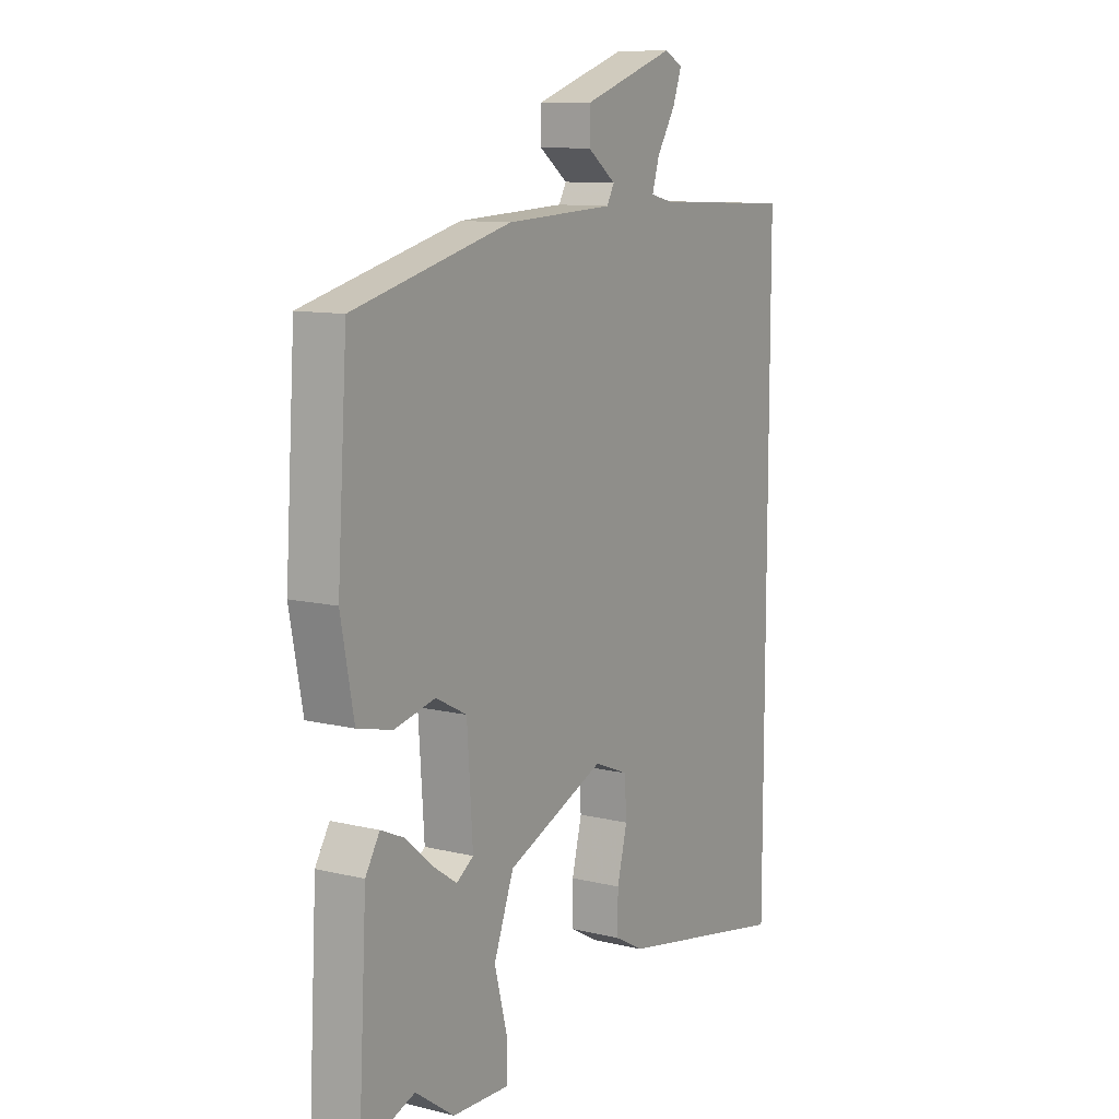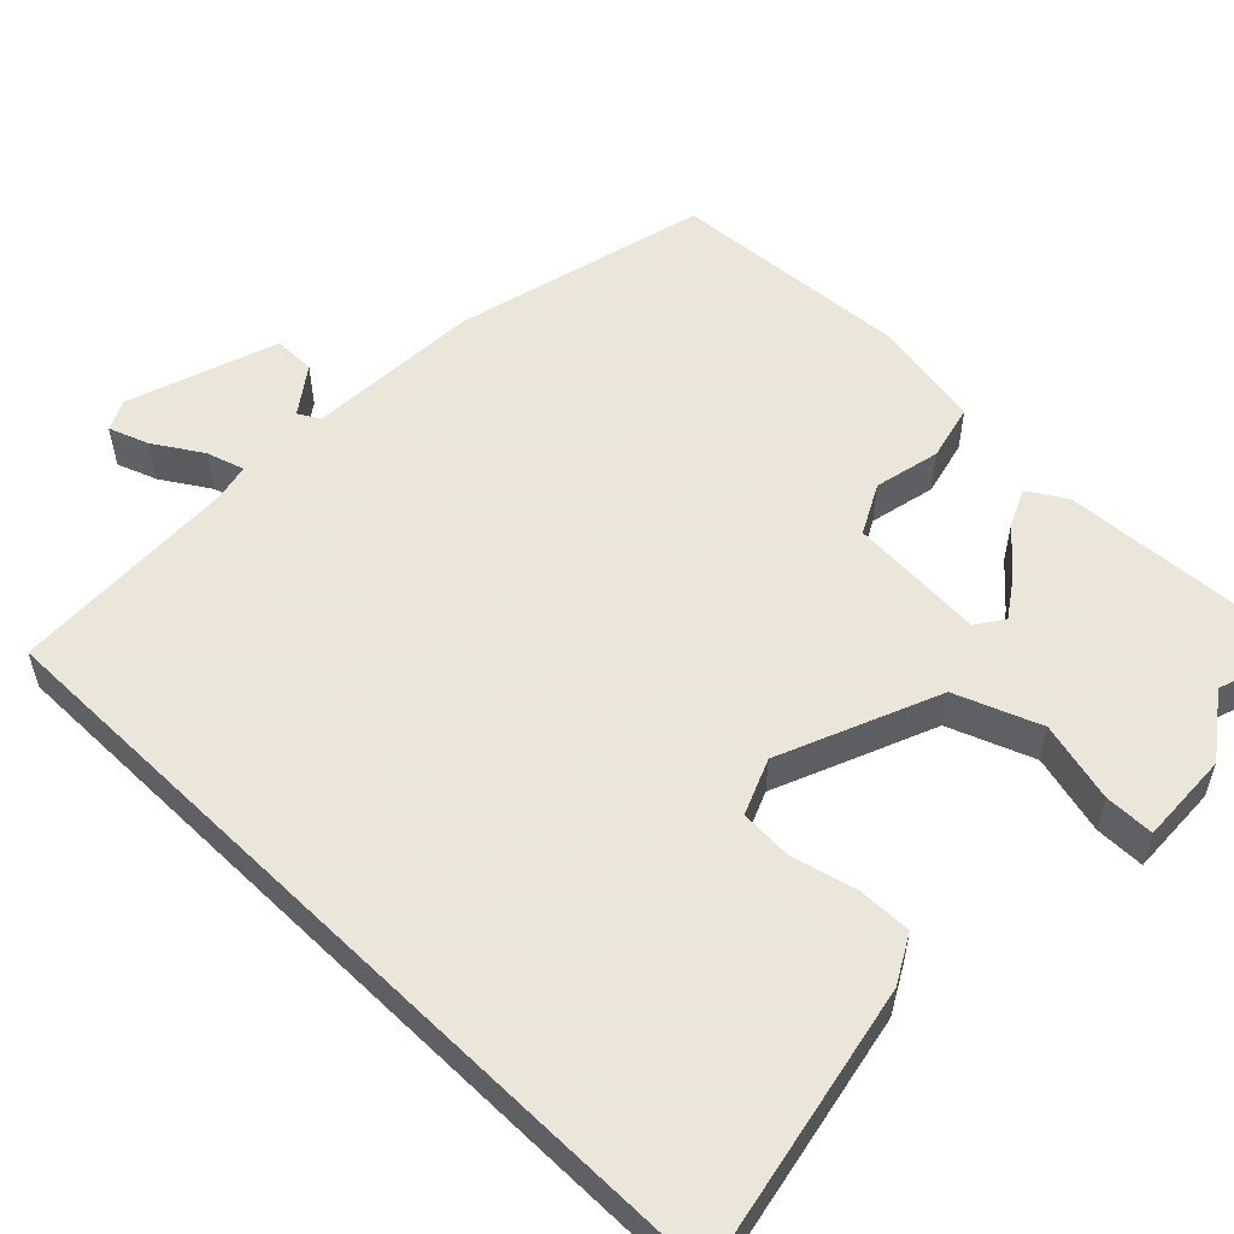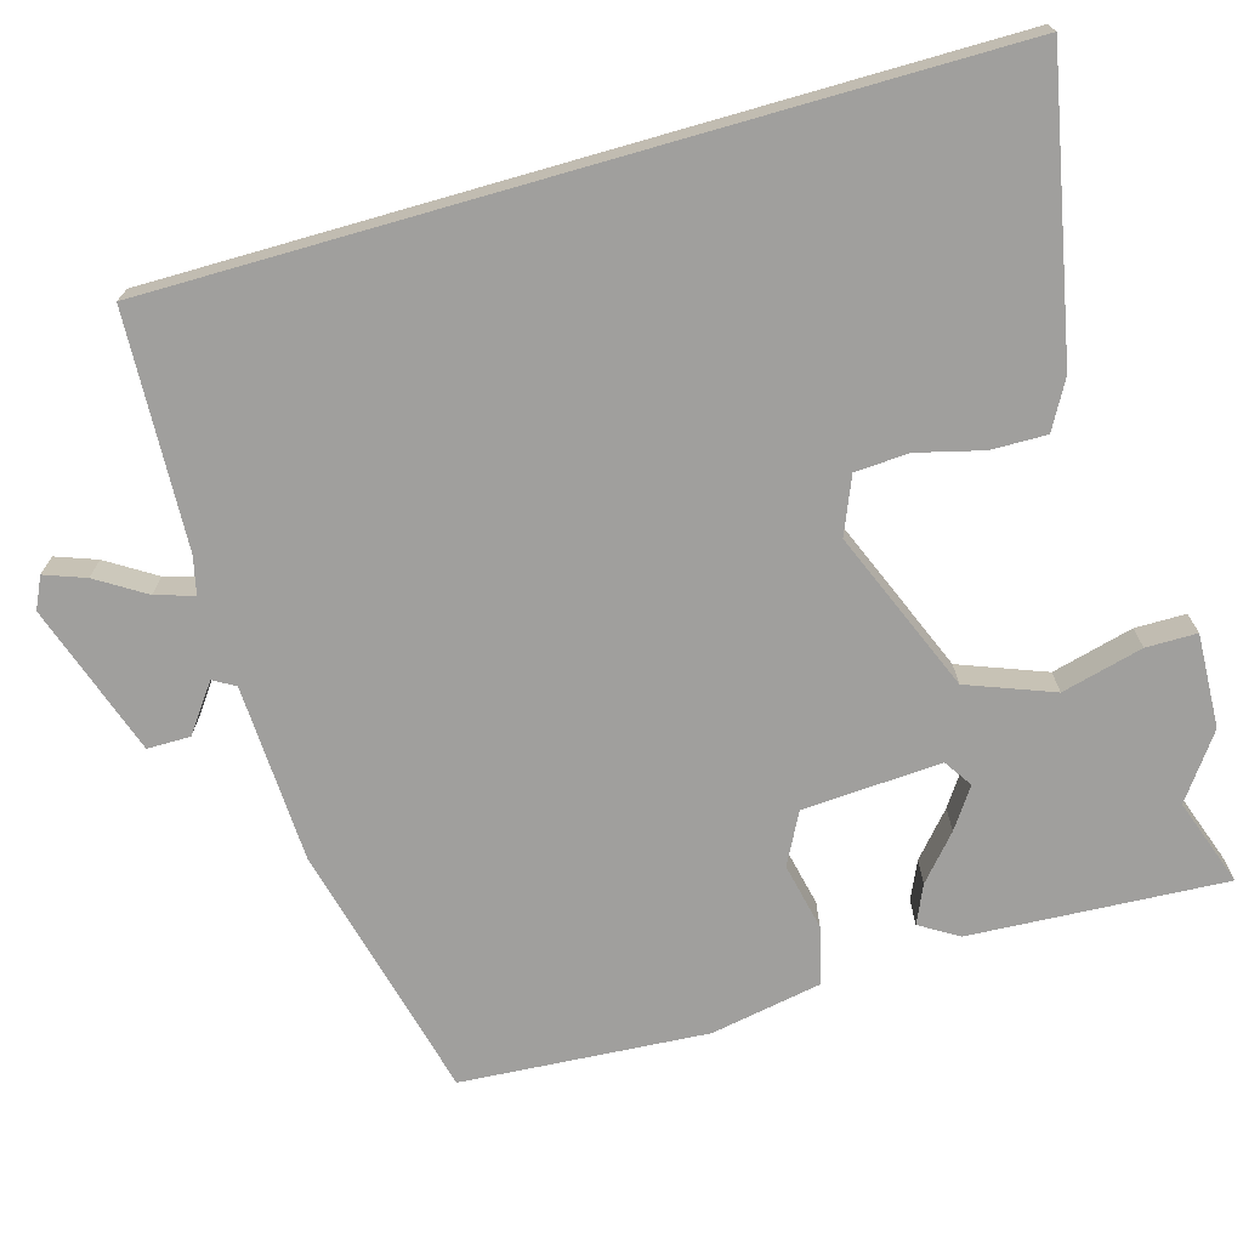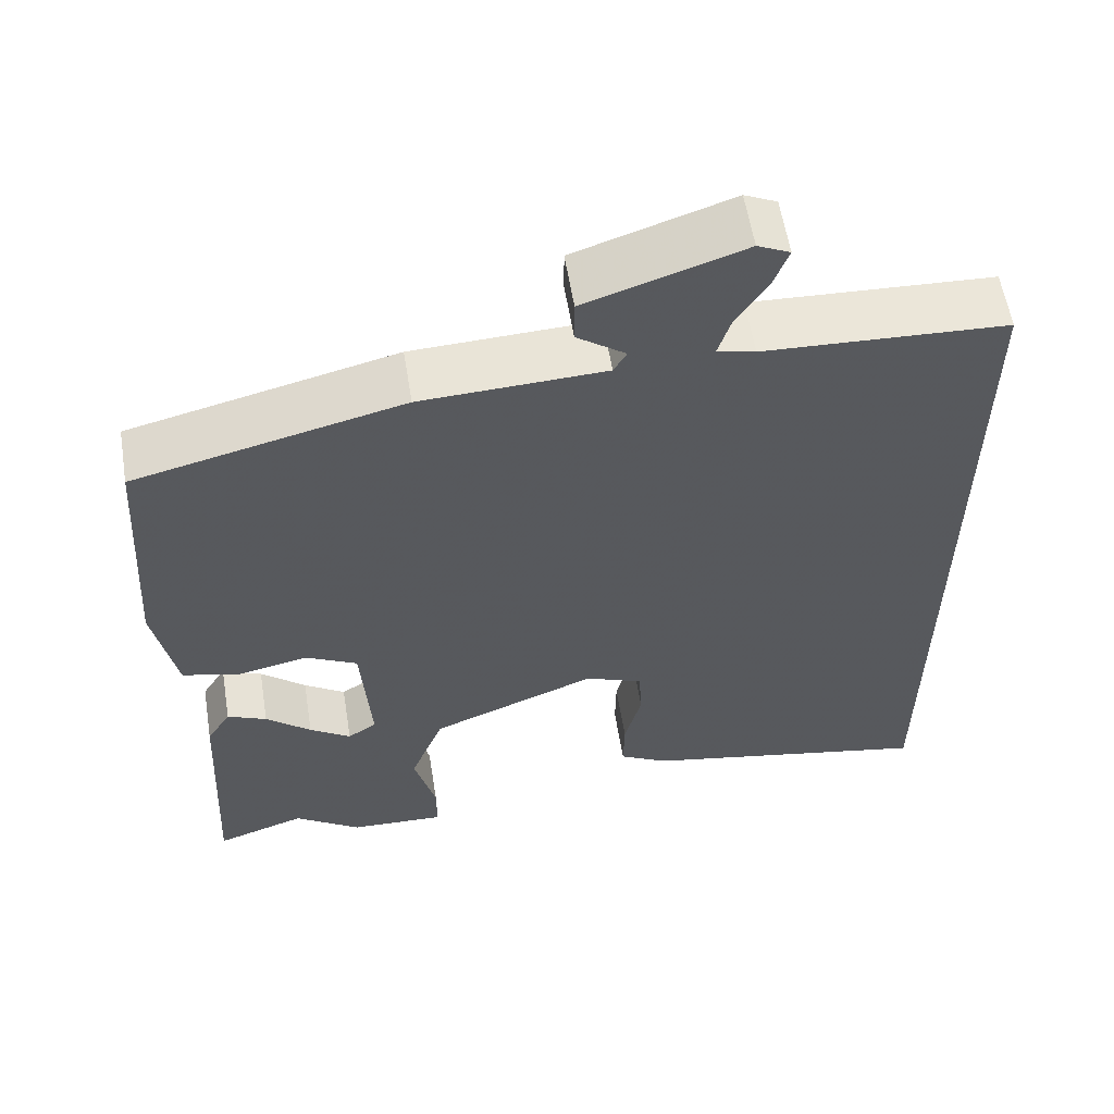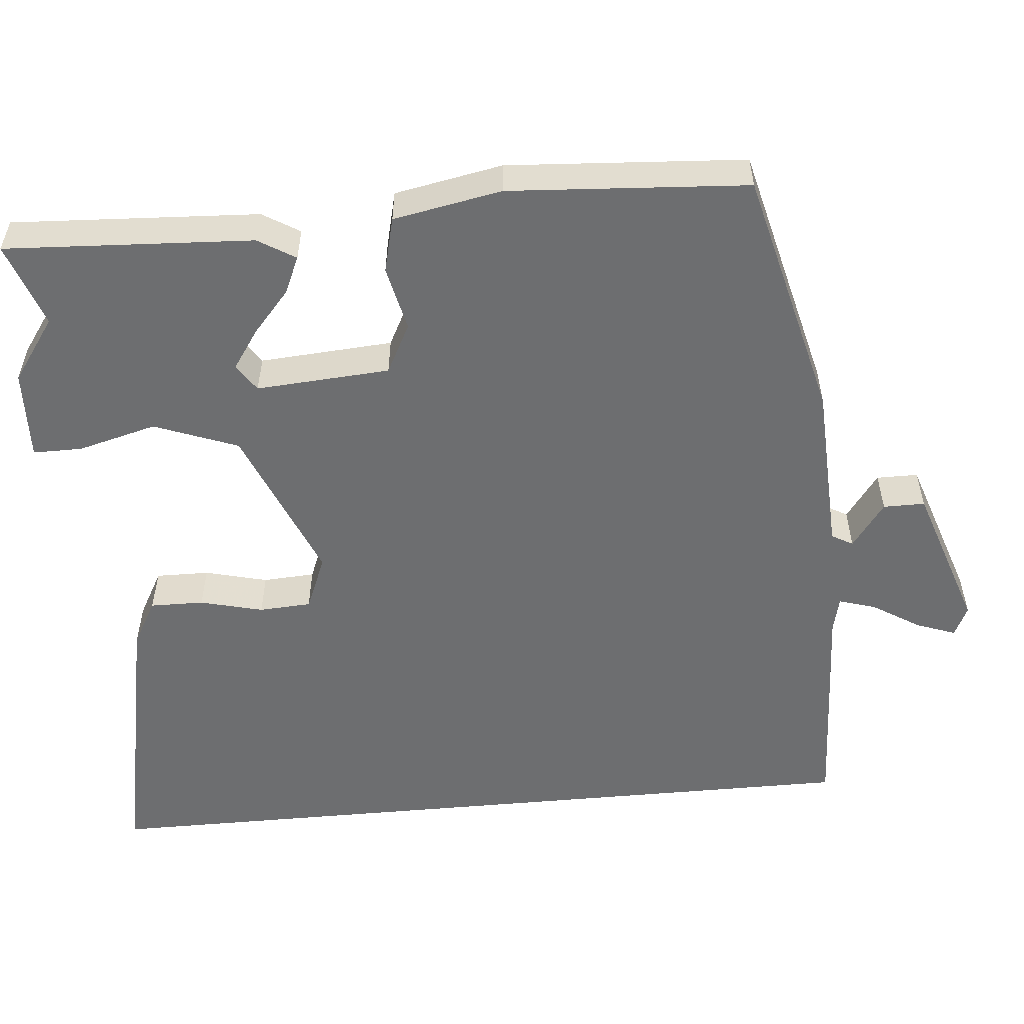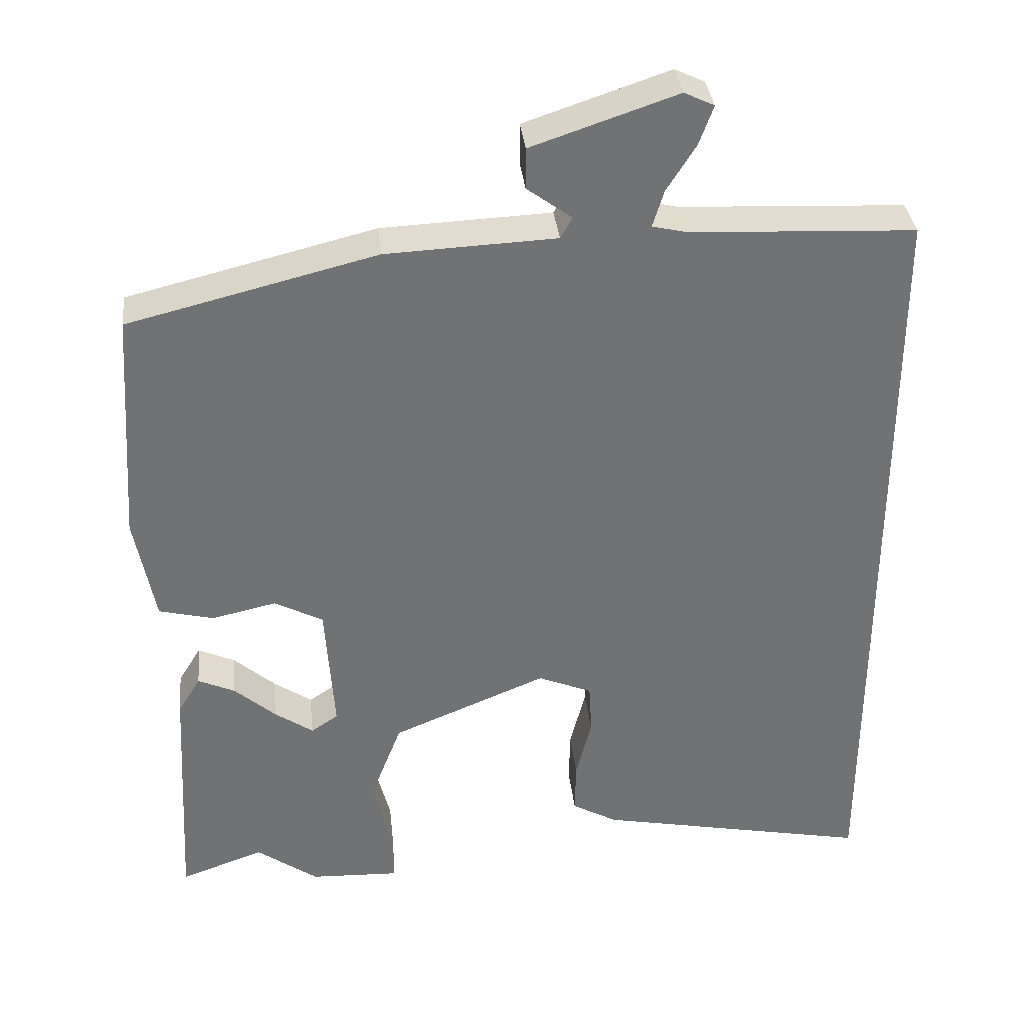
<metadata>
{"format":"obj","ext":"obj","renderer":"f3d","projection":"perspective","resolution":1024,"background":"white","views":[{"elev":10.7,"azim":-58.9,"up":"+Z"},{"elev":55.0,"azim":134.3,"up":"+Y"},{"elev":-71.4,"azim":106.0,"up":"+Y"},{"elev":58.7,"azim":-9.2,"up":"+Z"},{"elev":-54.2,"azim":-84.7,"up":"+Y"},{"elev":35.0,"azim":-6.1,"up":"+Z"}]}
</metadata>
<code>
v 0.5 0.07 -0.529
v 0.131 0.07 -0.455
v 0.07 0.07 -0.421
v 0.071 0.07 -0.35
v 0.092 0.07 -0.267
v 0.088 0.07 -0.198
v 0.016 0.07 -0.168
v -0.191 0.07 -0.253
v -0.233 0.07 -0.363
v -0.206 0.07 -0.467
v -0.206 0.07 -0.532
v -0.326 0.07 -0.527
v -0.408 0.07 -0.468
v -0.52 0.07 -0.507
v -0.502 0.07 -0.18
v -0.472 0.07 -0.131
v -0.423 0.07 -0.153
v -0.367 0.07 -0.202
v -0.316 0.07 -0.237
v -0.28 0.07 -0.213
v -0.292 0.07 -0.036
v -0.357 0.07 -0.002
v -0.443 0.07 -0.021
v -0.516 0.07 -0.003
v -0.543 0.07 0.14
v -0.522 0.07 0.455
v -0.191 0.07 0.537
v 0.036 0.07 0.547
v 0.052 0.07 0.575
v -0.008 0.07 0.619
v -0.008 0.07 0.674
v 0.186 0.07 0.739
v 0.226 0.07 0.72
v 0.207 0.07 0.668
v 0.168 0.07 0.606
v 0.153 0.07 0.557
v 0.2 0.07 0.546
v 0.5 0.07 0.532
v 0.5 0 -0.529
v 0.131 0 -0.455
v 0.07 0 -0.421
v 0.071 0 -0.35
v 0.092 0 -0.267
v 0.088 0 -0.198
v 0.016 0 -0.168
v -0.191 0 -0.253
v -0.233 0 -0.363
v -0.206 0 -0.467
v -0.206 0 -0.532
v -0.326 0 -0.527
v -0.408 0 -0.468
v -0.52 0 -0.507
v -0.502 0 -0.18
v -0.472 0 -0.131
v -0.423 0 -0.153
v -0.367 0 -0.202
v -0.316 0 -0.237
v -0.28 0 -0.213
v -0.292 0 -0.036
v -0.357 0 -0.002
v -0.443 0 -0.021
v -0.516 0 -0.003
v -0.543 0 0.14
v -0.522 0 0.455
v -0.191 0 0.537
v 0.036 0 0.547
v 0.052 0 0.575
v -0.008 0 0.619
v -0.008 0 0.674
v 0.186 0 0.739
v 0.226 0 0.72
v 0.207 0 0.668
v 0.168 0 0.606
v 0.153 0 0.557
v 0.2 0 0.546
v 0.5 0 0.532
f 37 38 1 2
f 36 37 2
f 33 34 35
f 32 33 35
f 31 32 35
f 30 31 35
f 29 30 35
f 28 29 35 36
f 26 27 28
f 25 26 28
f 24 25 28
f 23 24 28
f 22 23 28
f 21 22 28 36
f 20 21 36
f 16 17 18
f 15 16 18
f 14 15 18
f 13 14 18
f 13 18 19
f 12 13 19
f 11 12 19
f 10 11 19
f 9 10 19
f 8 9 19 20
f 2 3 4 5
f 2 5 6
f 36 2 6
f 7 8 20 36
f 6 7 36
f 40 39 76 75
f 40 75 74
f 73 72 71
f 73 71 70
f 73 70 69
f 73 69 68
f 73 68 67
f 74 73 67 66
f 66 65 64
f 66 64 63
f 66 63 62
f 66 62 61
f 66 61 60
f 74 66 60 59
f 74 59 58
f 56 55 54
f 56 54 53
f 56 53 52
f 56 52 51
f 57 56 51
f 57 51 50
f 57 50 49
f 57 49 48
f 57 48 47
f 58 57 47 46
f 43 42 41 40
f 44 43 40
f 44 40 74
f 74 58 46 45
f 74 45 44
f 1 39 40 2
f 2 40 41 3
f 3 41 42 4
f 4 42 43 5
f 5 43 44 6
f 6 44 45 7
f 7 45 46 8
f 8 46 47 9
f 9 47 48 10
f 10 48 49 11
f 11 49 50 12
f 12 50 51 13
f 13 51 52 14
f 14 52 53 15
f 15 53 54 16
f 16 54 55 17
f 17 55 56 18
f 18 56 57 19
f 19 57 58 20
f 20 58 59 21
f 21 59 60 22
f 22 60 61 23
f 23 61 62 24
f 24 62 63 25
f 25 63 64 26
f 26 64 65 27
f 27 65 66 28
f 28 66 67 29
f 29 67 68 30
f 30 68 69 31
f 31 69 70 32
f 32 70 71 33
f 33 71 72 34
f 34 72 73 35
f 35 73 74 36
f 36 74 75 37
f 37 75 76 38
f 38 76 39 1

</code>
